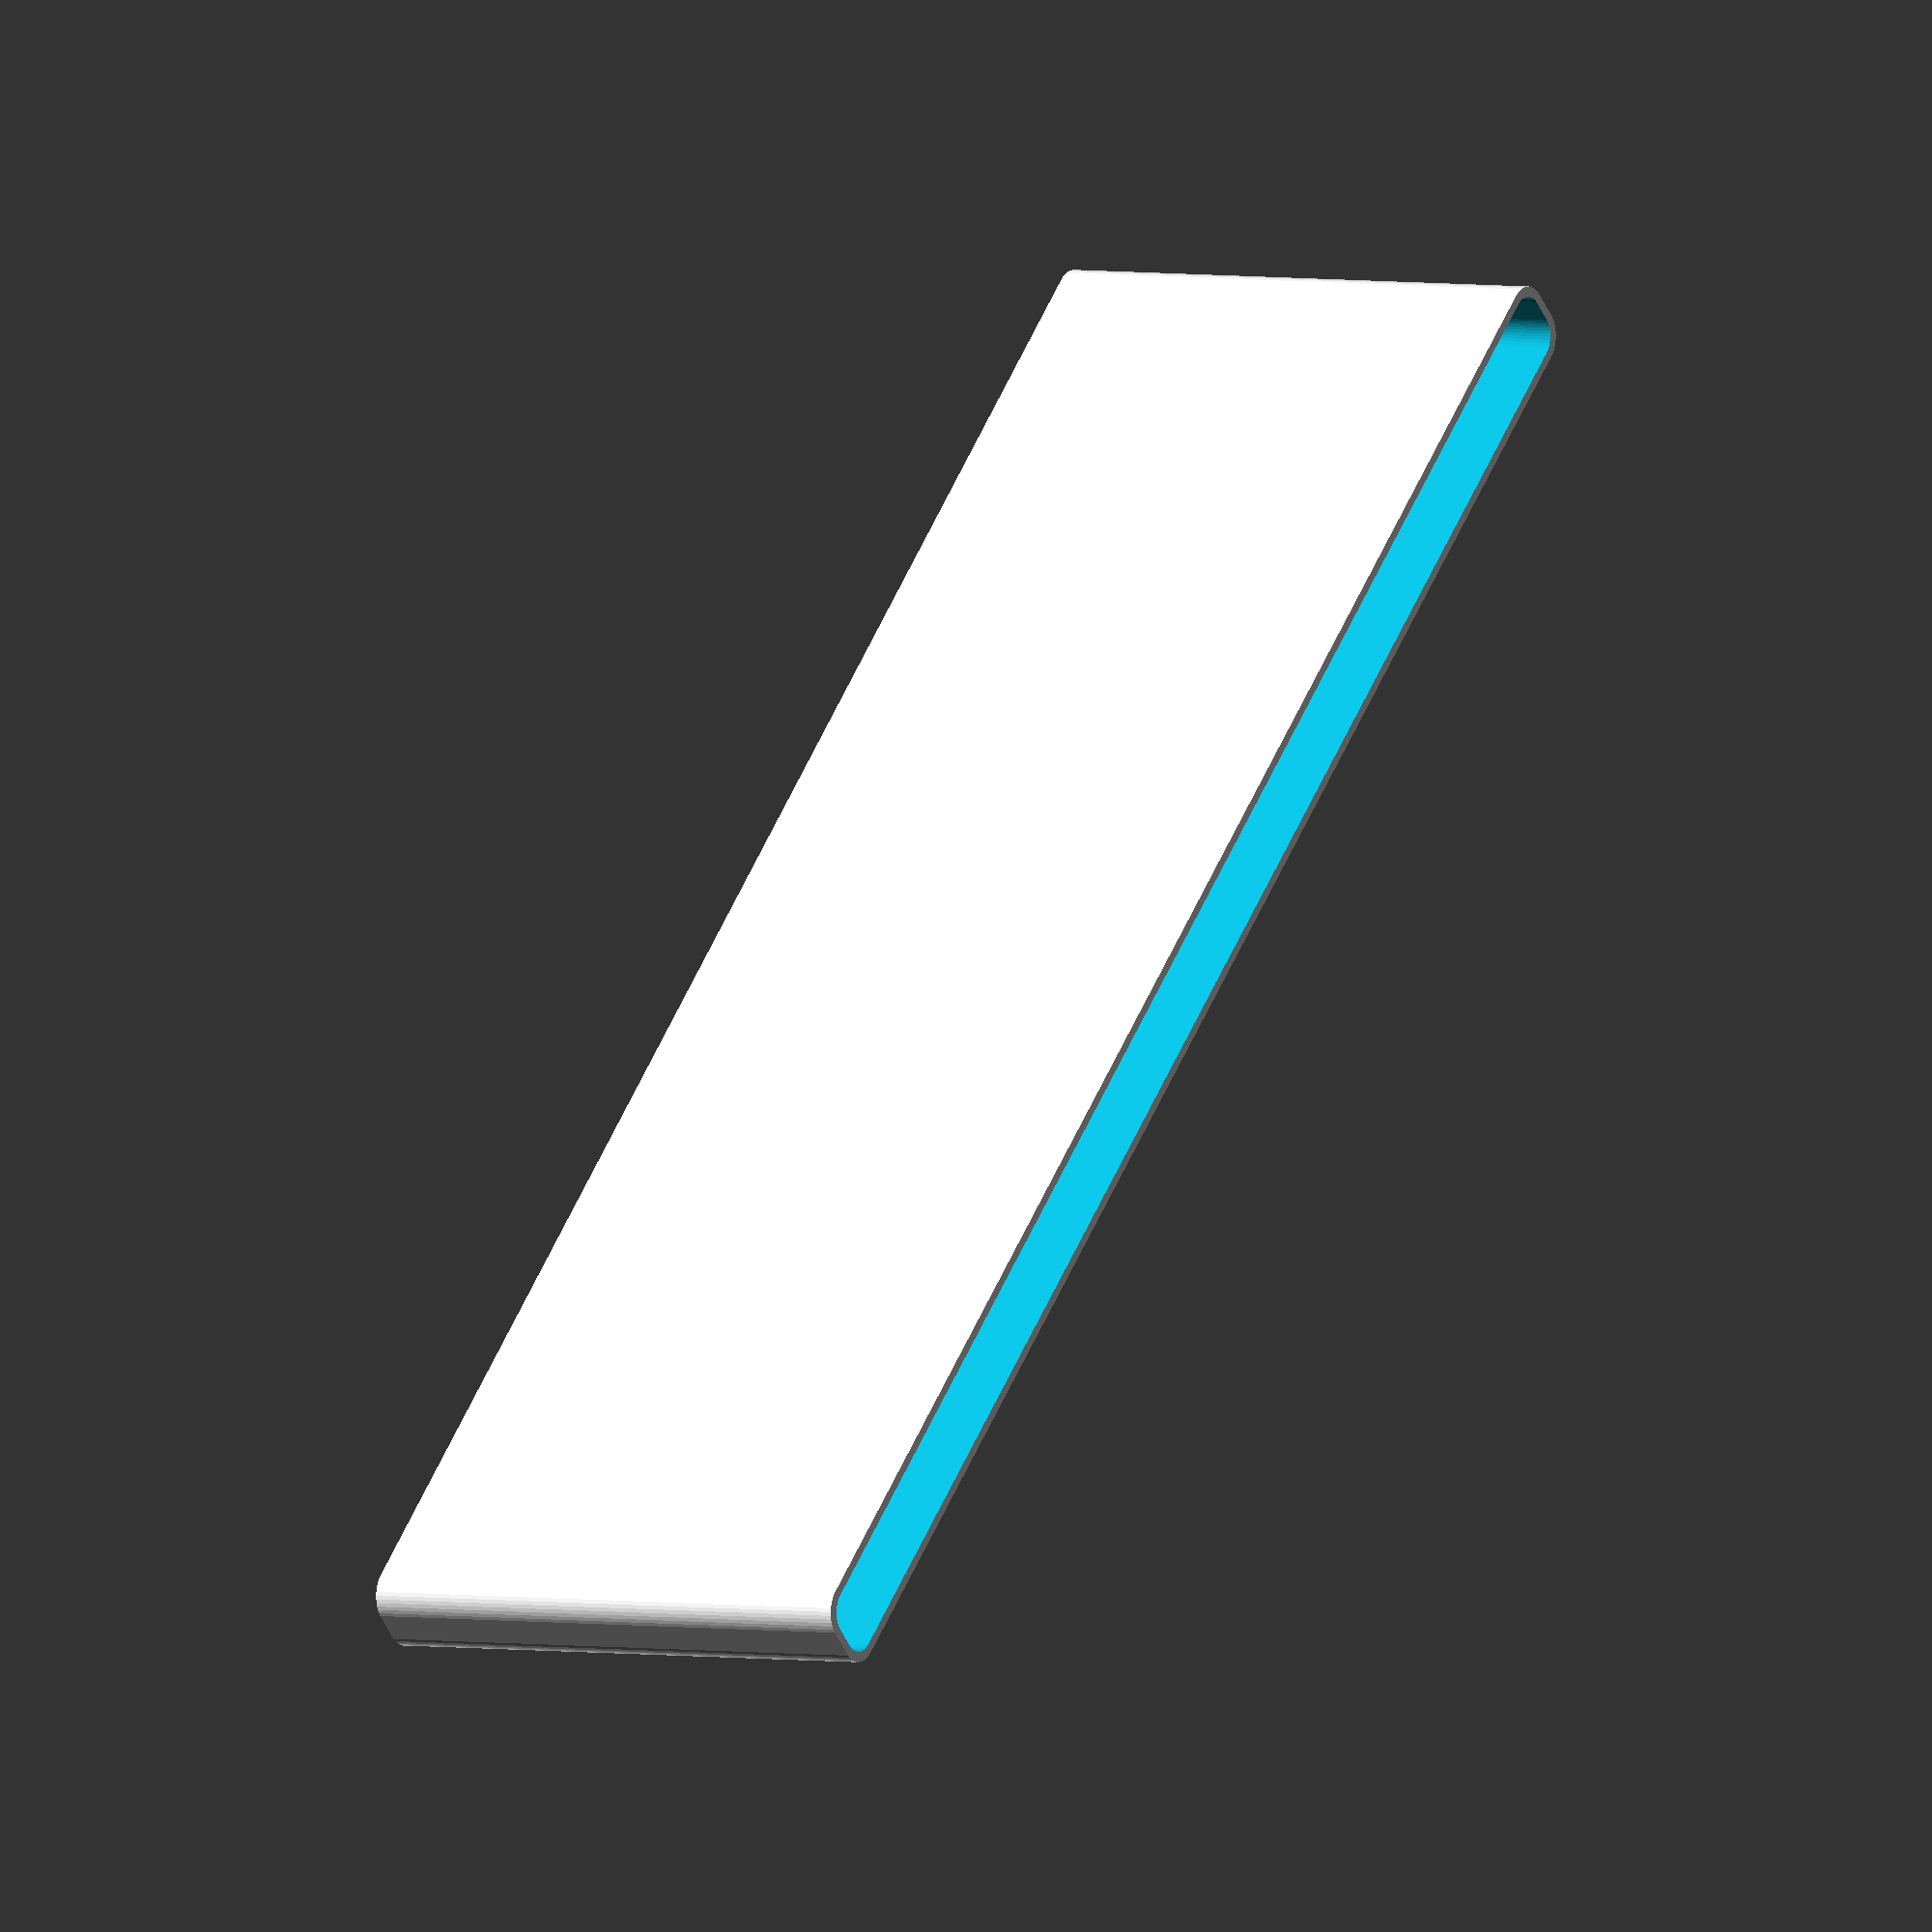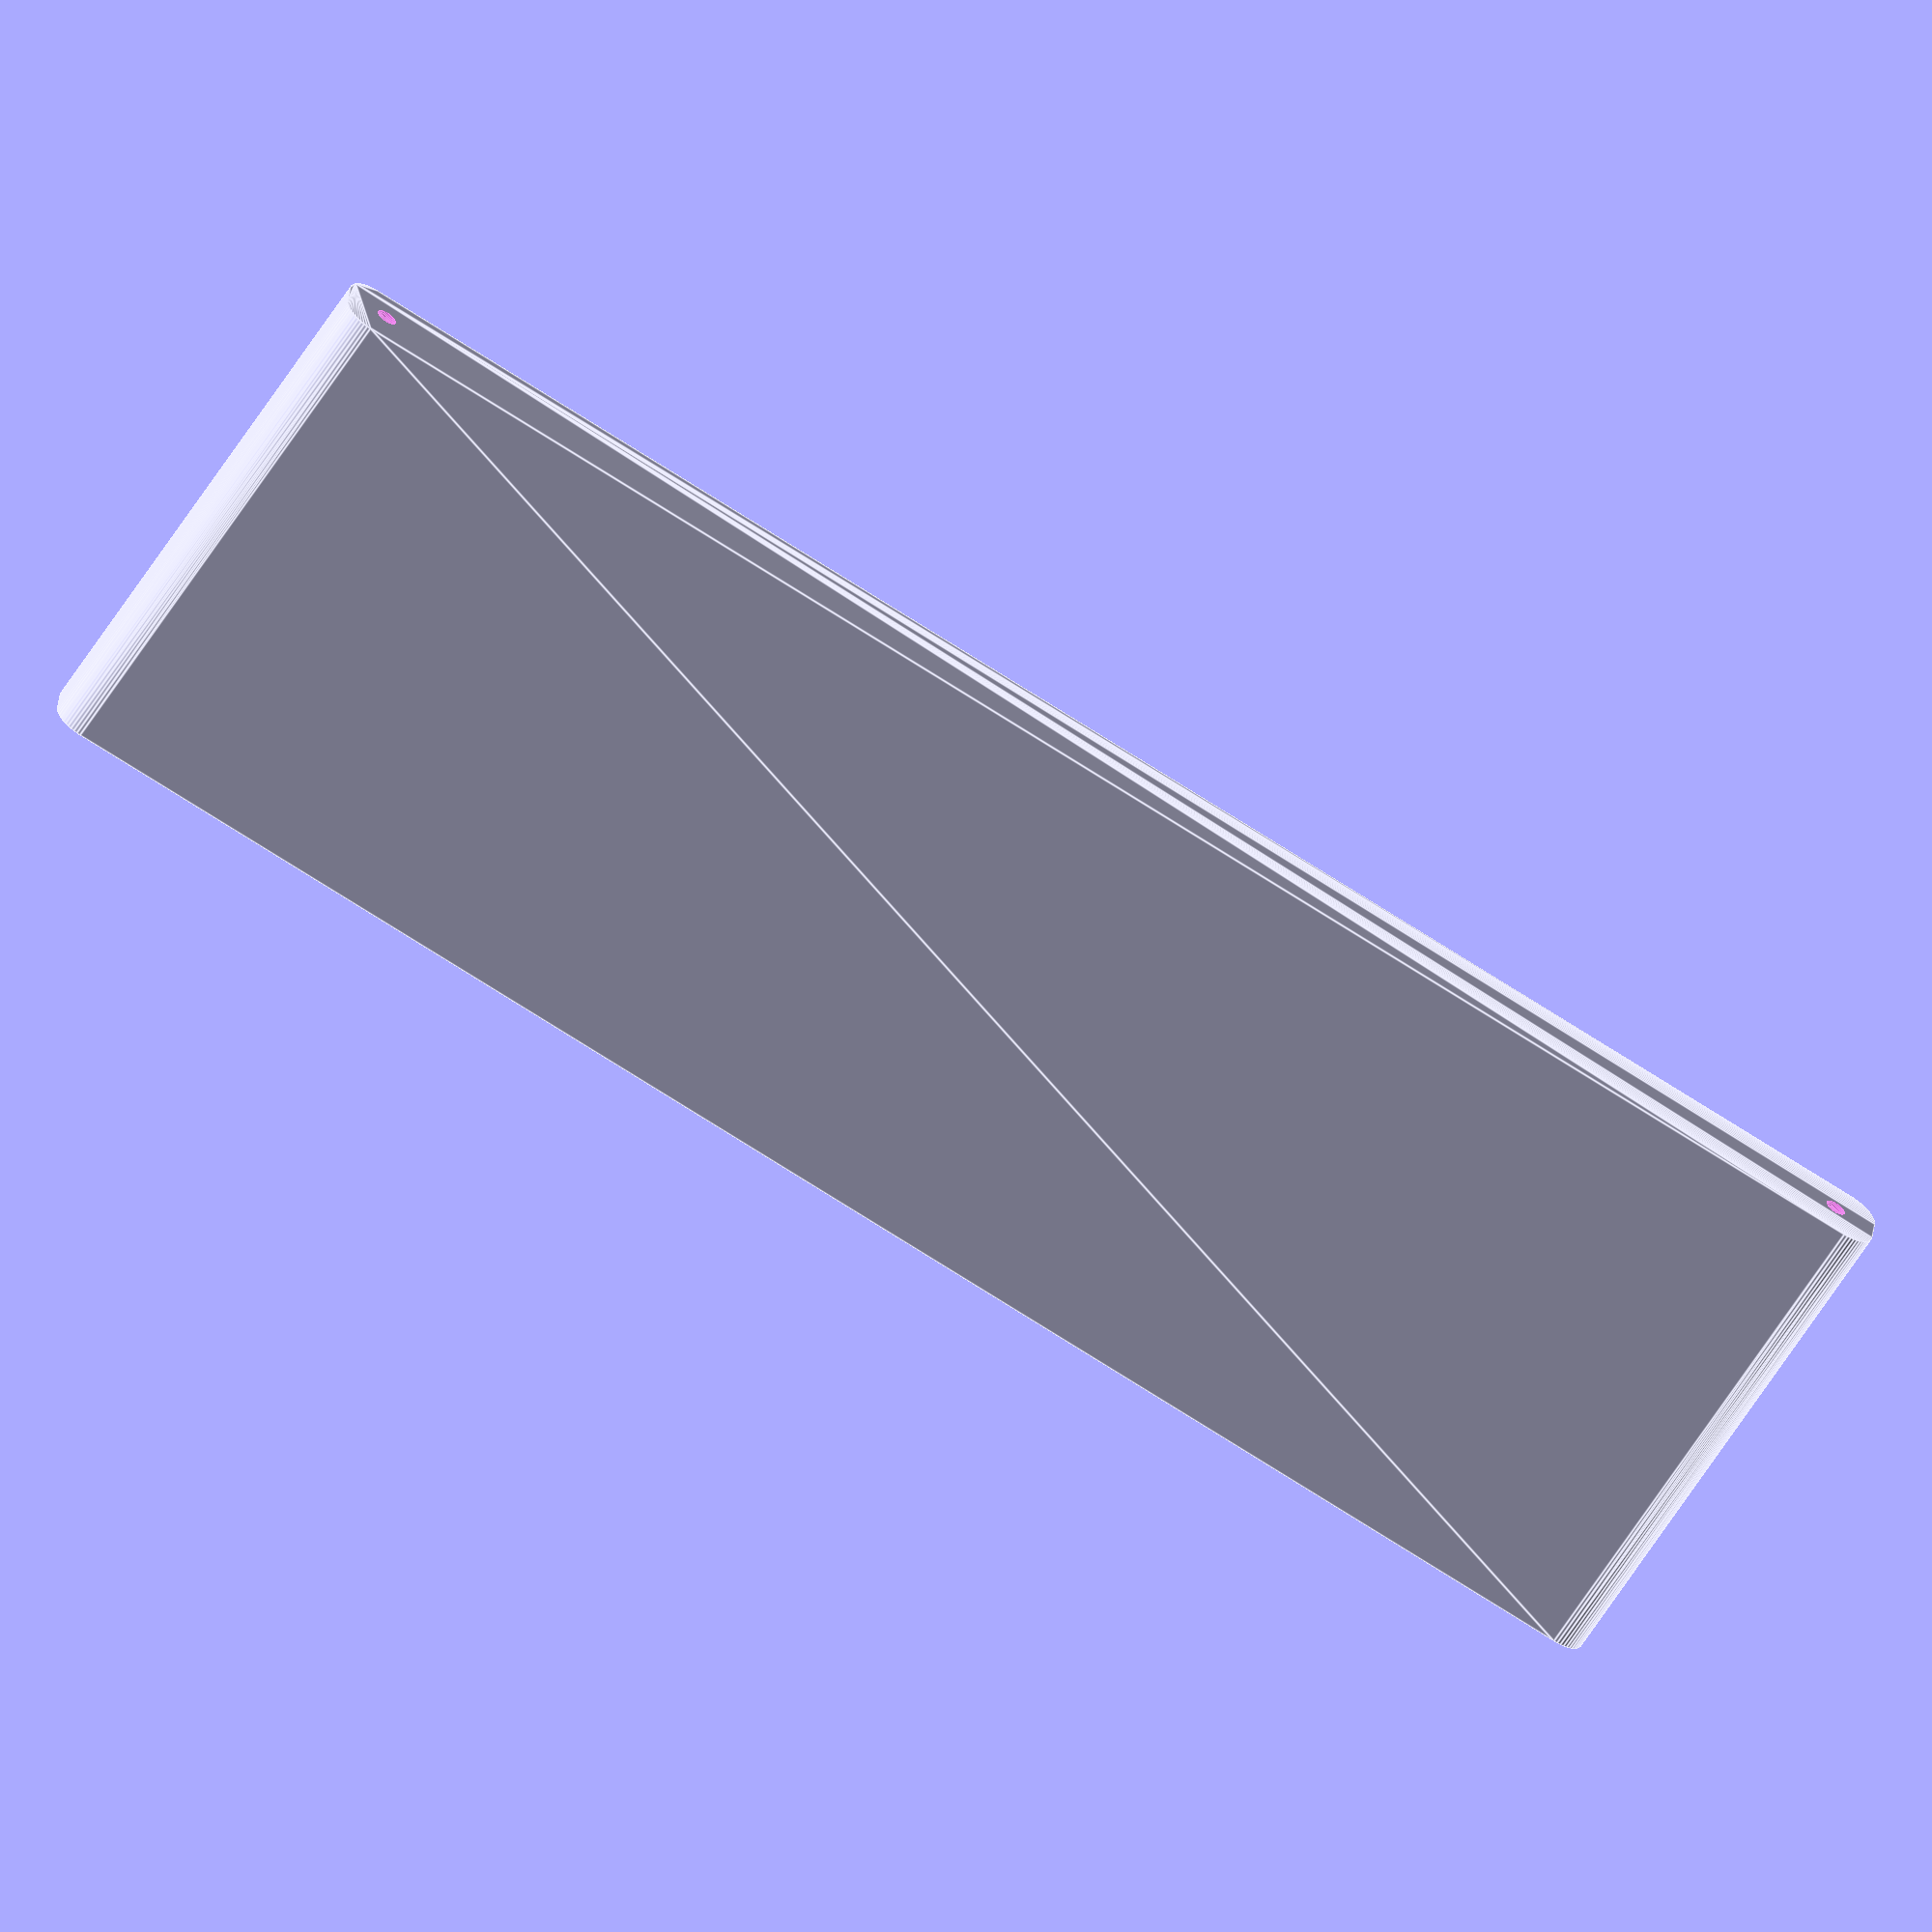
<openscad>
$fn = 50;


difference() {
	union() {
		hull() {
			translate(v = [-2.5000000000, 145.0000000000, 0]) {
				cylinder(h = 90, r = 5);
			}
			translate(v = [2.5000000000, 145.0000000000, 0]) {
				cylinder(h = 90, r = 5);
			}
			translate(v = [-2.5000000000, -145.0000000000, 0]) {
				cylinder(h = 90, r = 5);
			}
			translate(v = [2.5000000000, -145.0000000000, 0]) {
				cylinder(h = 90, r = 5);
			}
		}
	}
	union() {
		translate(v = [0.0000000000, -142.5000000000, 2]) {
			rotate(a = [0, 0, 0]) {
				difference() {
					union() {
						translate(v = [0, 0, -1.7000000000]) {
							cylinder(h = 1.7000000000, r1 = 1.5000000000, r2 = 2.4000000000);
						}
						cylinder(h = 50, r = 2.4000000000);
						translate(v = [0, 0, -6.0000000000]) {
							cylinder(h = 6, r = 1.5000000000);
						}
						translate(v = [0, 0, -6.0000000000]) {
							cylinder(h = 6, r = 1.8000000000);
						}
						translate(v = [0, 0, -6.0000000000]) {
							cylinder(h = 6, r = 1.5000000000);
						}
					}
					union();
				}
			}
		}
		translate(v = [0.0000000000, -142.5000000000, 2]) {
			rotate(a = [0, 0, 0]) {
				difference() {
					union() {
						translate(v = [0, 0, -1.7000000000]) {
							cylinder(h = 1.7000000000, r1 = 1.5000000000, r2 = 2.4000000000);
						}
						cylinder(h = 50, r = 2.4000000000);
						translate(v = [0, 0, -6.0000000000]) {
							cylinder(h = 6, r = 1.5000000000);
						}
						translate(v = [0, 0, -6.0000000000]) {
							cylinder(h = 6, r = 1.8000000000);
						}
						translate(v = [0, 0, -6.0000000000]) {
							cylinder(h = 6, r = 1.5000000000);
						}
					}
					union();
				}
			}
		}
		translate(v = [0.0000000000, 142.5000000000, 2]) {
			rotate(a = [0, 0, 0]) {
				difference() {
					union() {
						translate(v = [0, 0, -1.7000000000]) {
							cylinder(h = 1.7000000000, r1 = 1.5000000000, r2 = 2.4000000000);
						}
						cylinder(h = 50, r = 2.4000000000);
						translate(v = [0, 0, -6.0000000000]) {
							cylinder(h = 6, r = 1.5000000000);
						}
						translate(v = [0, 0, -6.0000000000]) {
							cylinder(h = 6, r = 1.8000000000);
						}
						translate(v = [0, 0, -6.0000000000]) {
							cylinder(h = 6, r = 1.5000000000);
						}
					}
					union();
				}
			}
		}
		translate(v = [0.0000000000, 142.5000000000, 2]) {
			rotate(a = [0, 0, 0]) {
				difference() {
					union() {
						translate(v = [0, 0, -1.7000000000]) {
							cylinder(h = 1.7000000000, r1 = 1.5000000000, r2 = 2.4000000000);
						}
						cylinder(h = 50, r = 2.4000000000);
						translate(v = [0, 0, -6.0000000000]) {
							cylinder(h = 6, r = 1.5000000000);
						}
						translate(v = [0, 0, -6.0000000000]) {
							cylinder(h = 6, r = 1.8000000000);
						}
						translate(v = [0, 0, -6.0000000000]) {
							cylinder(h = 6, r = 1.5000000000);
						}
					}
					union();
				}
			}
		}
		translate(v = [0, 0, 3]) {
			hull() {
				union() {
					translate(v = [-2.0000000000, 144.5000000000, 4]) {
						cylinder(h = 102, r = 4);
					}
					translate(v = [-2.0000000000, 144.5000000000, 4]) {
						sphere(r = 4);
					}
					translate(v = [-2.0000000000, 144.5000000000, 106]) {
						sphere(r = 4);
					}
				}
				union() {
					translate(v = [2.0000000000, 144.5000000000, 4]) {
						cylinder(h = 102, r = 4);
					}
					translate(v = [2.0000000000, 144.5000000000, 4]) {
						sphere(r = 4);
					}
					translate(v = [2.0000000000, 144.5000000000, 106]) {
						sphere(r = 4);
					}
				}
				union() {
					translate(v = [-2.0000000000, -144.5000000000, 4]) {
						cylinder(h = 102, r = 4);
					}
					translate(v = [-2.0000000000, -144.5000000000, 4]) {
						sphere(r = 4);
					}
					translate(v = [-2.0000000000, -144.5000000000, 106]) {
						sphere(r = 4);
					}
				}
				union() {
					translate(v = [2.0000000000, -144.5000000000, 4]) {
						cylinder(h = 102, r = 4);
					}
					translate(v = [2.0000000000, -144.5000000000, 4]) {
						sphere(r = 4);
					}
					translate(v = [2.0000000000, -144.5000000000, 106]) {
						sphere(r = 4);
					}
				}
			}
		}
	}
}
</openscad>
<views>
elev=356.8 azim=225.0 roll=303.3 proj=o view=solid
elev=242.3 azim=84.3 roll=32.3 proj=o view=edges
</views>
